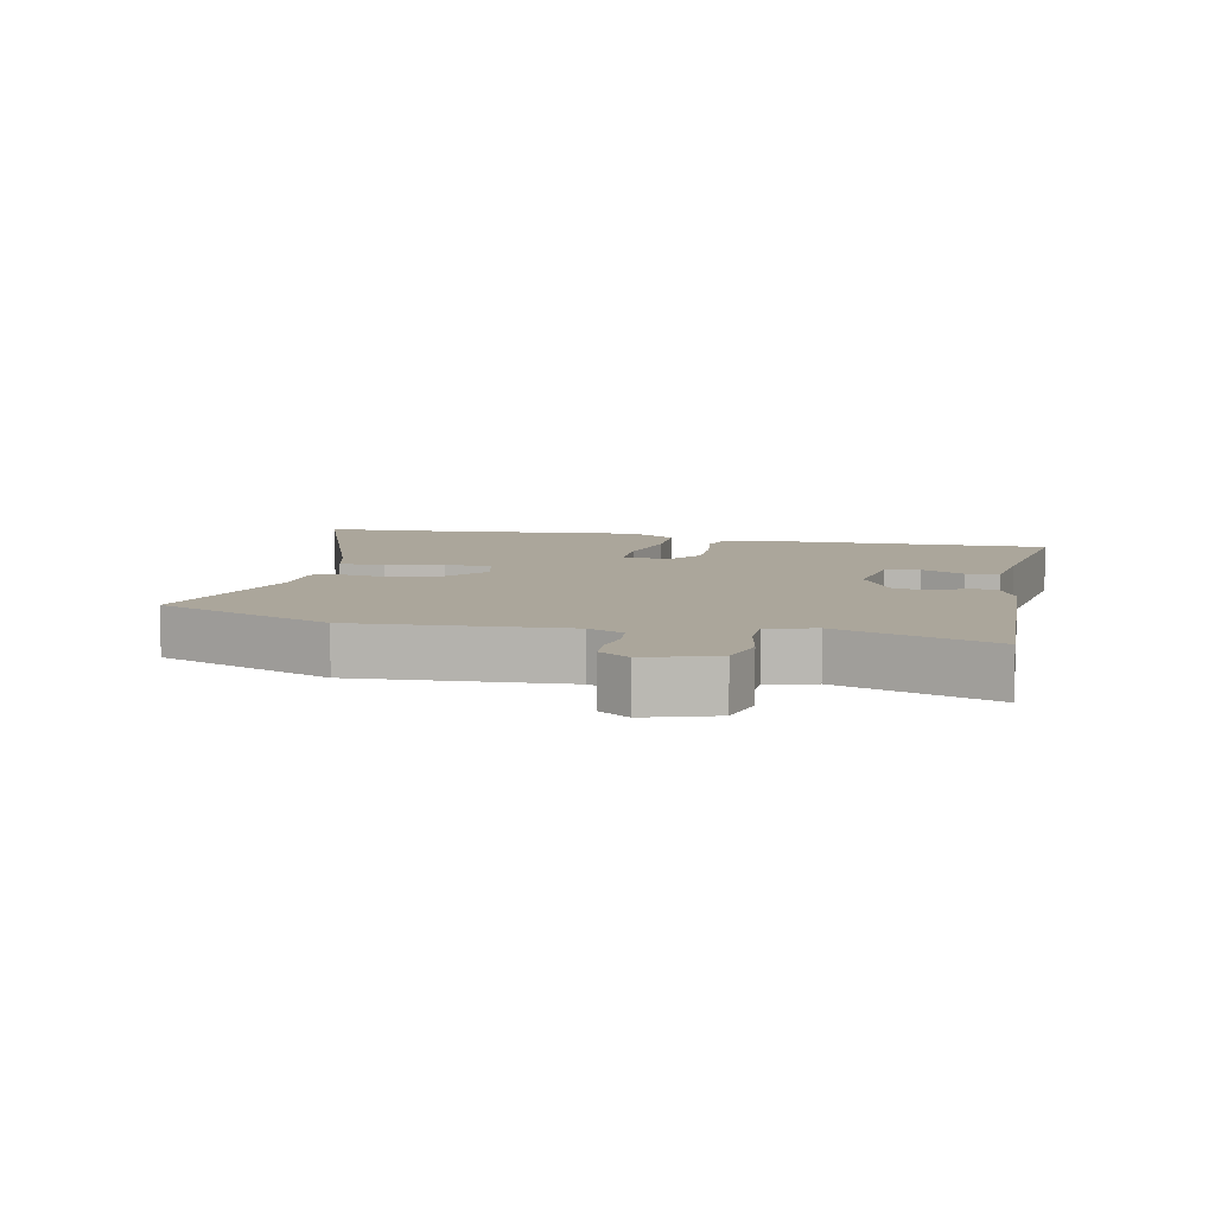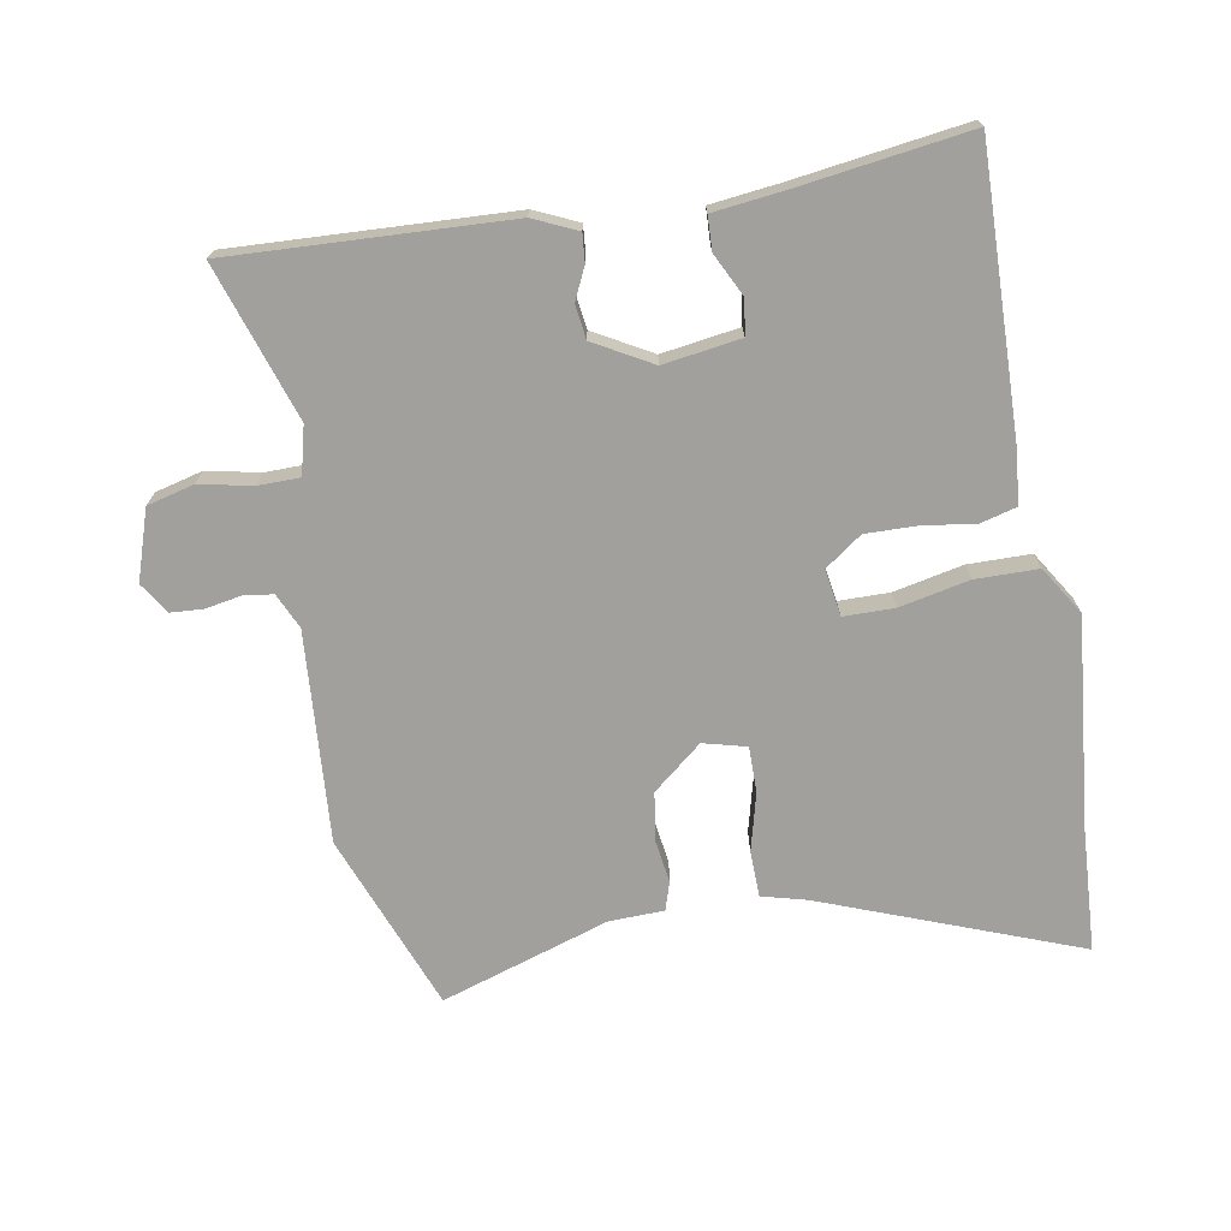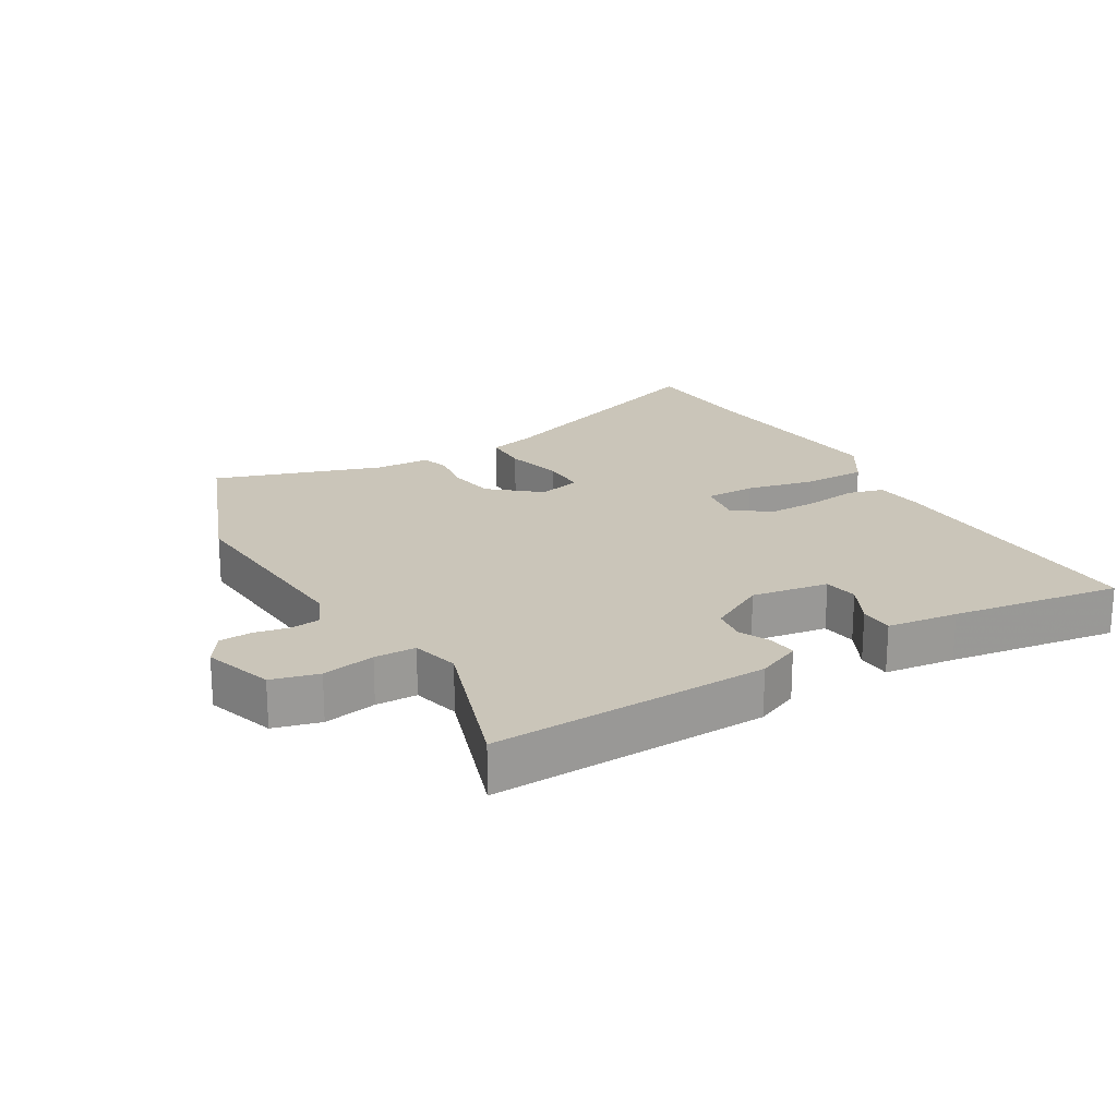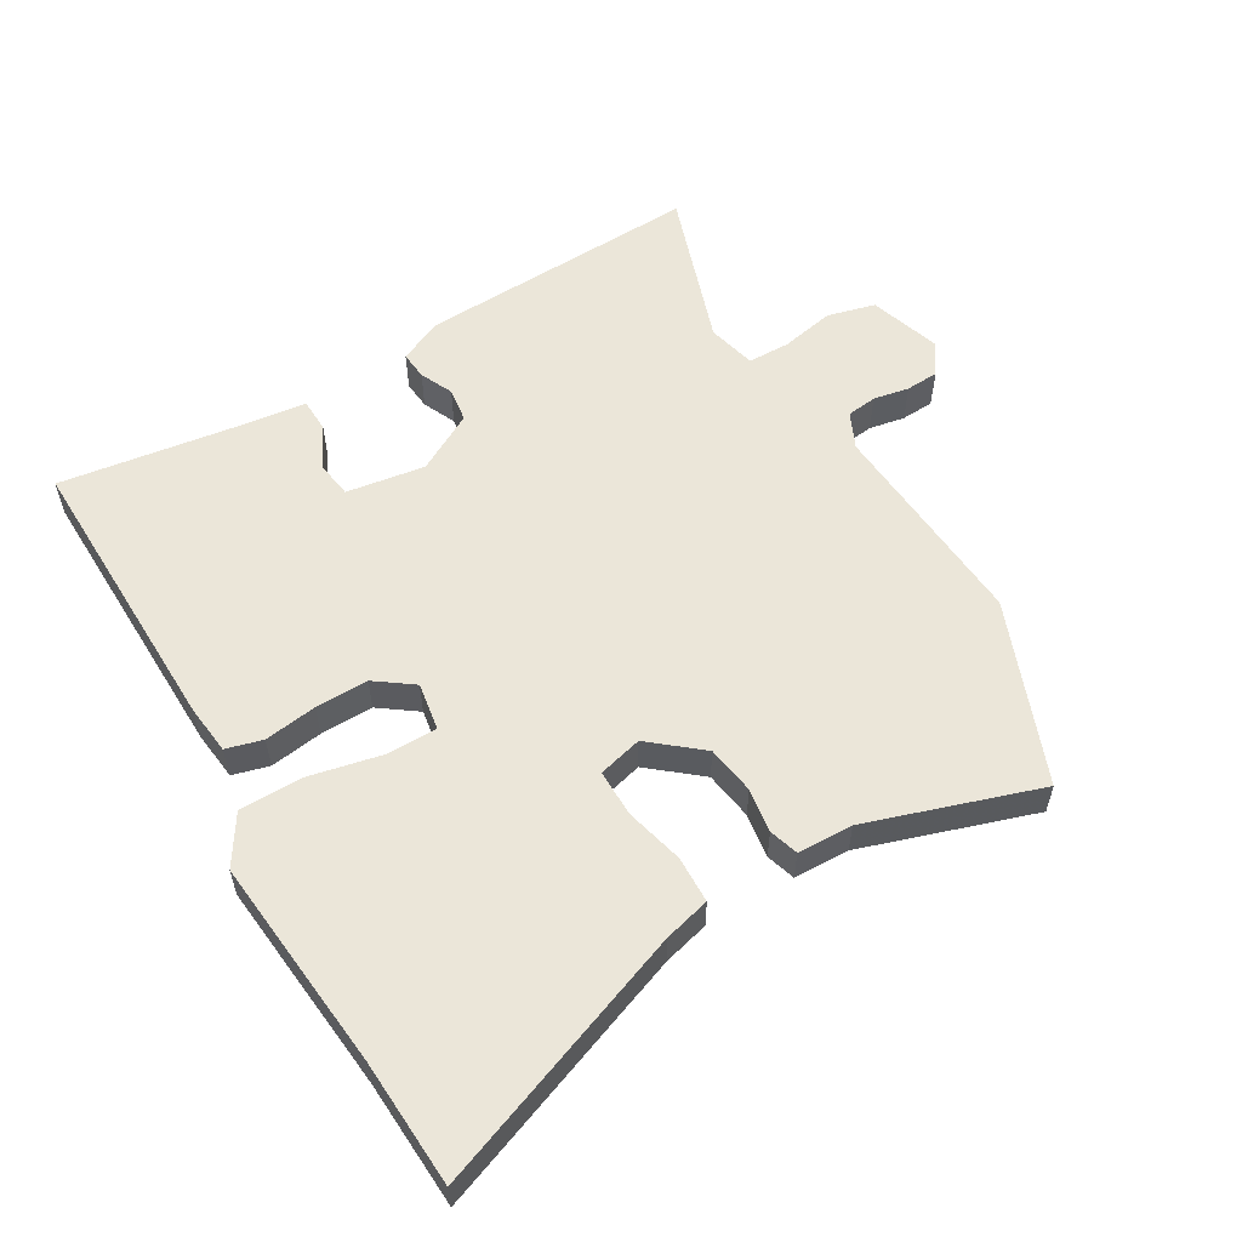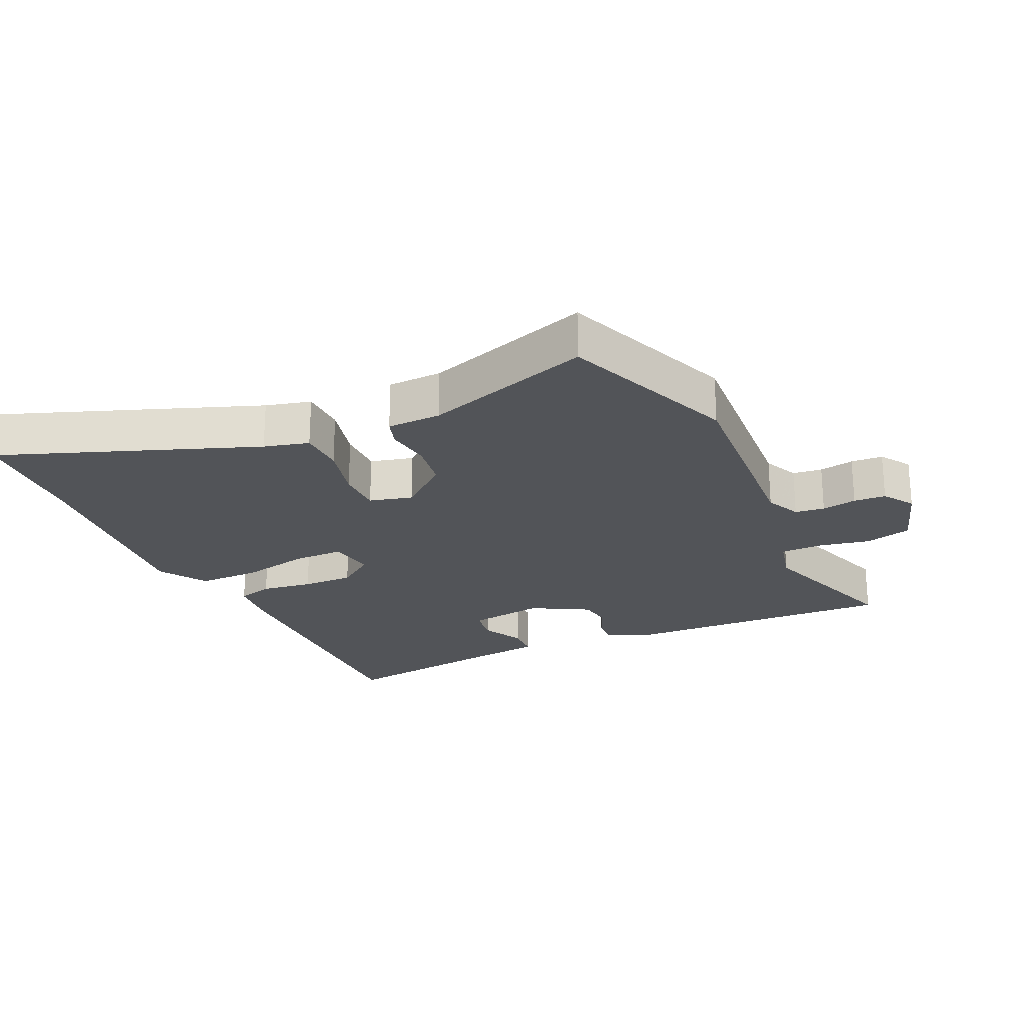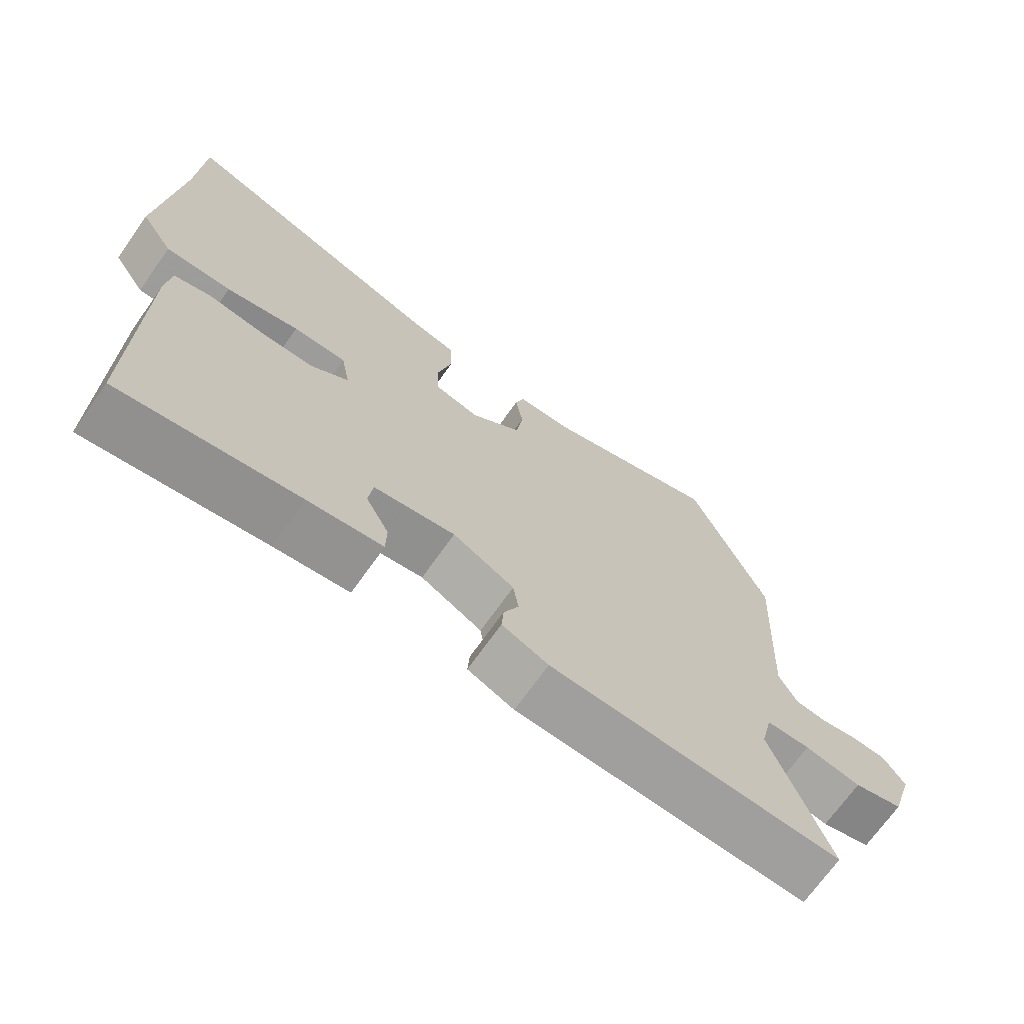
<metadata>
{"format":"obj","ext":"obj","renderer":"f3d","projection":"perspective","resolution":1024,"background":"white","views":[{"elev":8.0,"azim":101.4,"up":"+Y"},{"elev":-71.6,"azim":-171.2,"up":"+Y"},{"elev":20.7,"azim":148.8,"up":"+Y"},{"elev":56.8,"azim":-31.4,"up":"+Y"},{"elev":-23.3,"azim":23.9,"up":"+Y"},{"elev":-70.6,"azim":-35.4,"up":"+Z"}]}
</metadata>
<code>
v 0.452 0.07 0.617
v 0.563 0.07 0.346
v 0.546 0.07 0.021
v 0.572 0.07 -0.033
v 0.618 0.07 -0.038
v 0.672 0.07 -0.027
v 0.722 0.07 -0.029
v 0.754 0.07 -0.076
v 0.721 0.07 -0.184
v 0.649 0.07 -0.204
v 0.567 0.07 -0.189
v 0.503 0.07 -0.191
v 0.486 0.07 -0.265
v 0.57 0.07 -0.503
v 0.142 0.07 -0.492
v 0.074 0.07 -0.463
v 0.077 0.07 -0.42
v 0.099 0.07 -0.37
v 0.091 0.07 -0.318
v 0.001 0.07 -0.27
v -0.118 0.07 -0.29
v -0.125 0.07 -0.344
v -0.091 0.07 -0.409
v -0.092 0.07 -0.461
v -0.201 0.07 -0.476
v -0.463 0.07 -0.518
v -0.461 0.07 -0.077
v -0.454 0.07 -0.001
v -0.399 0.07 0.015
v -0.319 0.07 0.005
v -0.239 0.07 0.005
v -0.183 0.07 0.047
v -0.196 0.07 0.119
v -0.274 0.07 0.118
v -0.381 0.07 0.093
v -0.478 0.07 0.092
v -0.526 0.07 0.165
v -0.5 0.07 0.489
v -0.493 0.07 0.68
v -0.097 0.07 0.539
v -0.027 0.07 0.522
v -0.024 0.07 0.451
v -0.045 0.07 0.362
v -0.044 0.07 0.291
v 0.023 0.07 0.275
v 0.098 0.07 0.339
v 0.108 0.07 0.413
v 0.097 0.07 0.48
v 0.11 0.07 0.524
v 0.194 0.07 0.528
v 0.452 0 0.617
v 0.563 0 0.346
v 0.546 0 0.021
v 0.572 0 -0.033
v 0.618 0 -0.038
v 0.672 0 -0.027
v 0.722 0 -0.029
v 0.754 0 -0.076
v 0.721 0 -0.184
v 0.649 0 -0.204
v 0.567 0 -0.189
v 0.503 0 -0.191
v 0.486 0 -0.265
v 0.57 0 -0.503
v 0.142 0 -0.492
v 0.074 0 -0.463
v 0.077 0 -0.42
v 0.099 0 -0.37
v 0.091 0 -0.318
v 0.001 0 -0.27
v -0.118 0 -0.29
v -0.125 0 -0.344
v -0.091 0 -0.409
v -0.092 0 -0.461
v -0.201 0 -0.476
v -0.463 0 -0.518
v -0.461 0 -0.077
v -0.454 0 -0.001
v -0.399 0 0.015
v -0.319 0 0.005
v -0.239 0 0.005
v -0.183 0 0.047
v -0.196 0 0.119
v -0.274 0 0.118
v -0.381 0 0.093
v -0.478 0 0.092
v -0.526 0 0.165
v -0.5 0 0.489
v -0.493 0 0.68
v -0.097 0 0.539
v -0.027 0 0.522
v -0.024 0 0.451
v -0.045 0 0.362
v -0.044 0 0.291
v 0.023 0 0.275
v 0.098 0 0.339
v 0.108 0 0.413
v 0.097 0 0.48
v 0.11 0 0.524
v 0.194 0 0.528
f 47 48 49 50
f 46 47 50 1
f 45 46 1 2
f 40 41 42 43
f 38 39 40 43
f 38 43 44
f 37 38 44
f 34 35 36 37
f 33 34 37 44
f 32 33 44 45
f 27 28 29 30
f 25 26 27 30
f 25 30 31
f 22 23 24 25
f 21 22 25 31
f 20 21 31 32
f 15 16 17 18
f 13 14 15 18
f 12 13 18 19
f 8 9 10 11
f 8 11 12
f 5 6 7 8
f 4 5 8 12
f 3 4 12 19
f 19 20 32 45
f 2 3 19 45
f 100 99 98 97
f 51 100 97 96
f 52 51 96 95
f 93 92 91 90
f 93 90 89 88
f 94 93 88
f 94 88 87
f 87 86 85 84
f 94 87 84 83
f 95 94 83 82
f 80 79 78 77
f 80 77 76 75
f 81 80 75
f 75 74 73 72
f 81 75 72 71
f 82 81 71 70
f 68 67 66 65
f 68 65 64 63
f 69 68 63 62
f 61 60 59 58
f 62 61 58
f 58 57 56 55
f 62 58 55 54
f 69 62 54 53
f 95 82 70 69
f 95 69 53 52
f 1 51 52 2
f 2 52 53 3
f 3 53 54 4
f 4 54 55 5
f 5 55 56 6
f 6 56 57 7
f 7 57 58 8
f 8 58 59 9
f 9 59 60 10
f 10 60 61 11
f 11 61 62 12
f 12 62 63 13
f 13 63 64 14
f 14 64 65 15
f 15 65 66 16
f 16 66 67 17
f 17 67 68 18
f 18 68 69 19
f 19 69 70 20
f 20 70 71 21
f 21 71 72 22
f 22 72 73 23
f 23 73 74 24
f 24 74 75 25
f 25 75 76 26
f 26 76 77 27
f 27 77 78 28
f 28 78 79 29
f 29 79 80 30
f 30 80 81 31
f 31 81 82 32
f 32 82 83 33
f 33 83 84 34
f 34 84 85 35
f 35 85 86 36
f 36 86 87 37
f 37 87 88 38
f 38 88 89 39
f 39 89 90 40
f 40 90 91 41
f 41 91 92 42
f 42 92 93 43
f 43 93 94 44
f 44 94 95 45
f 45 95 96 46
f 46 96 97 47
f 47 97 98 48
f 48 98 99 49
f 49 99 100 50
f 50 100 51 1

</code>
